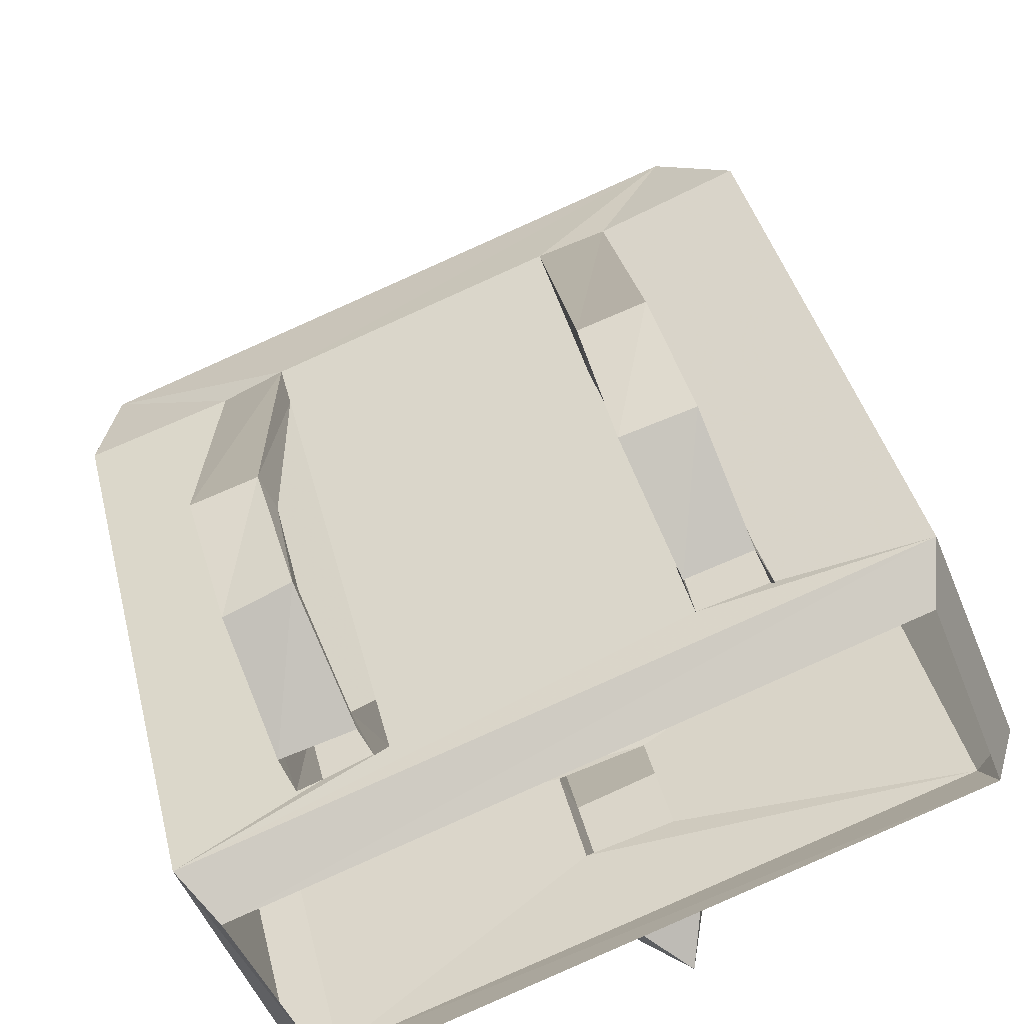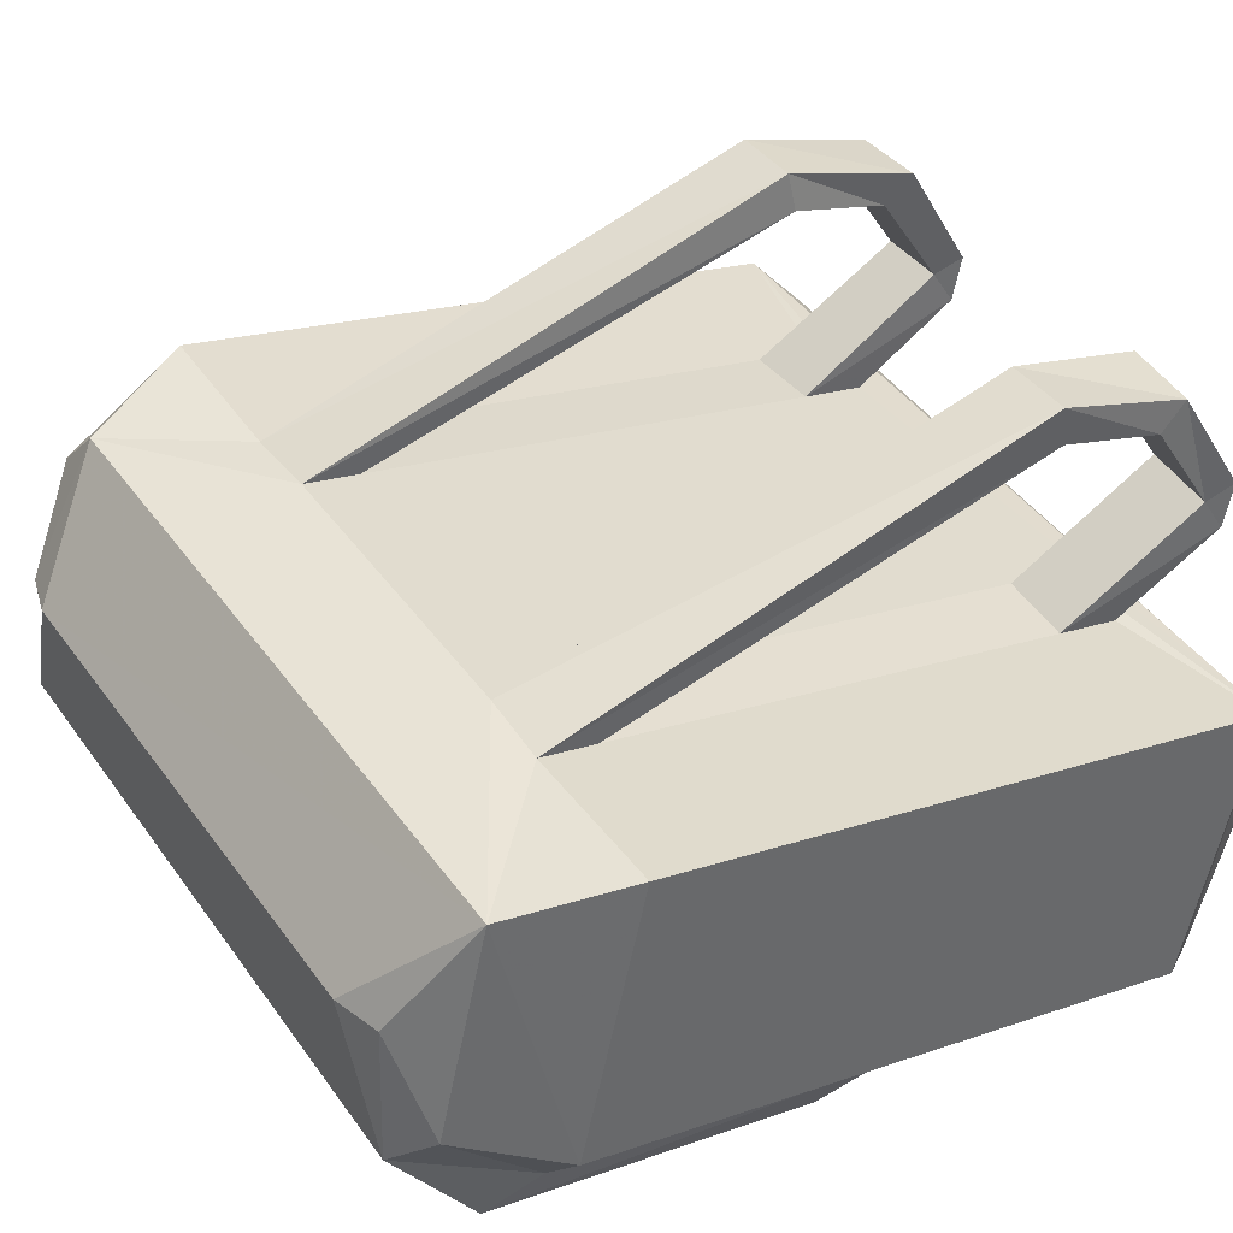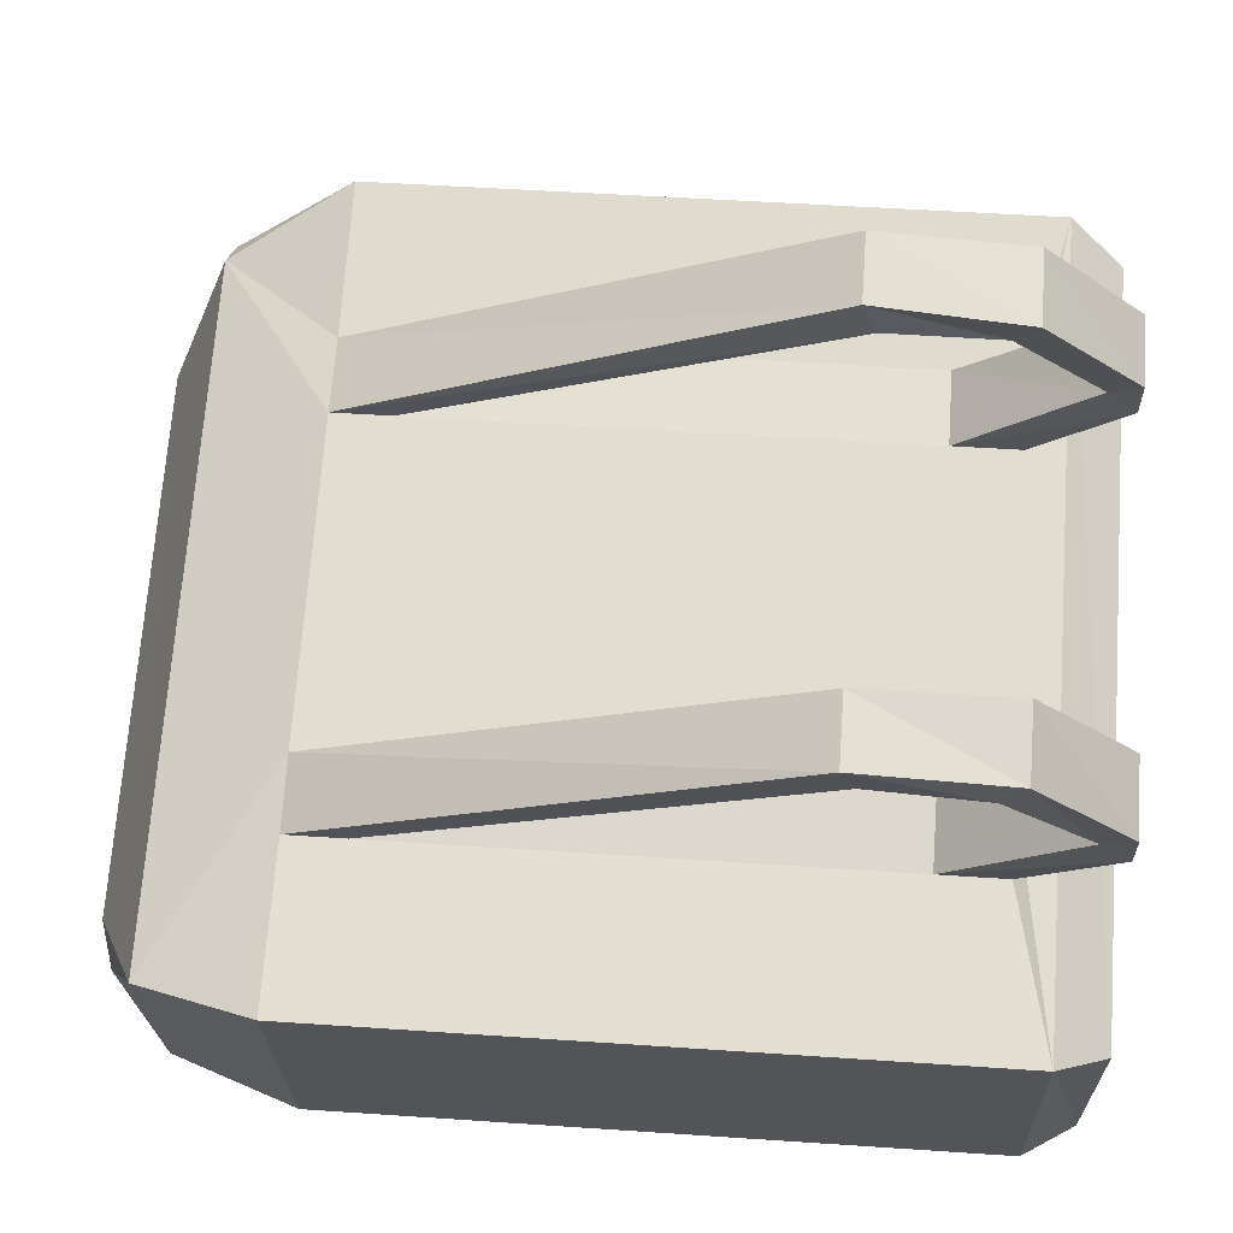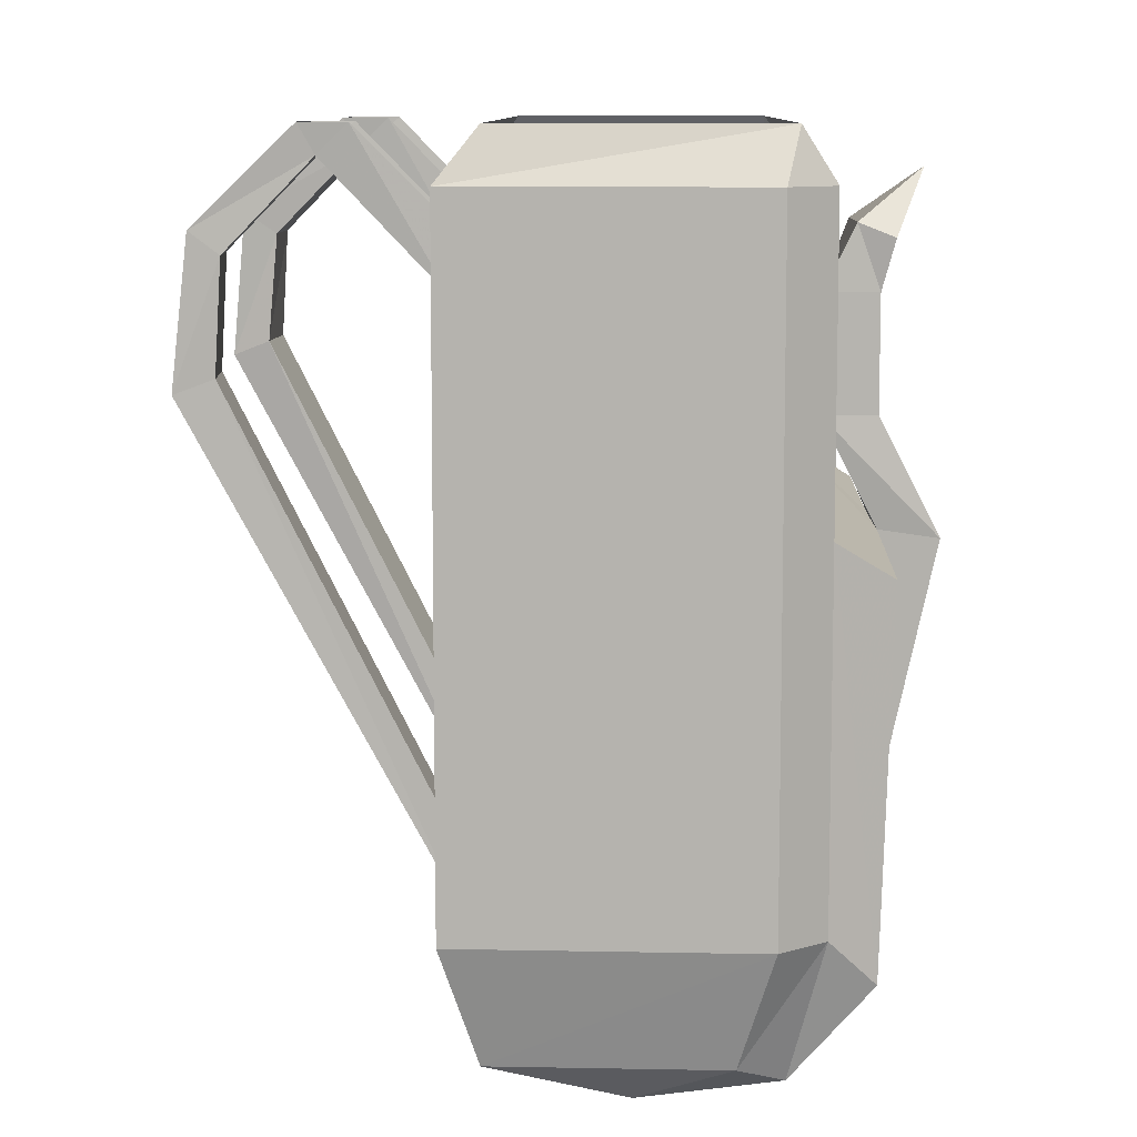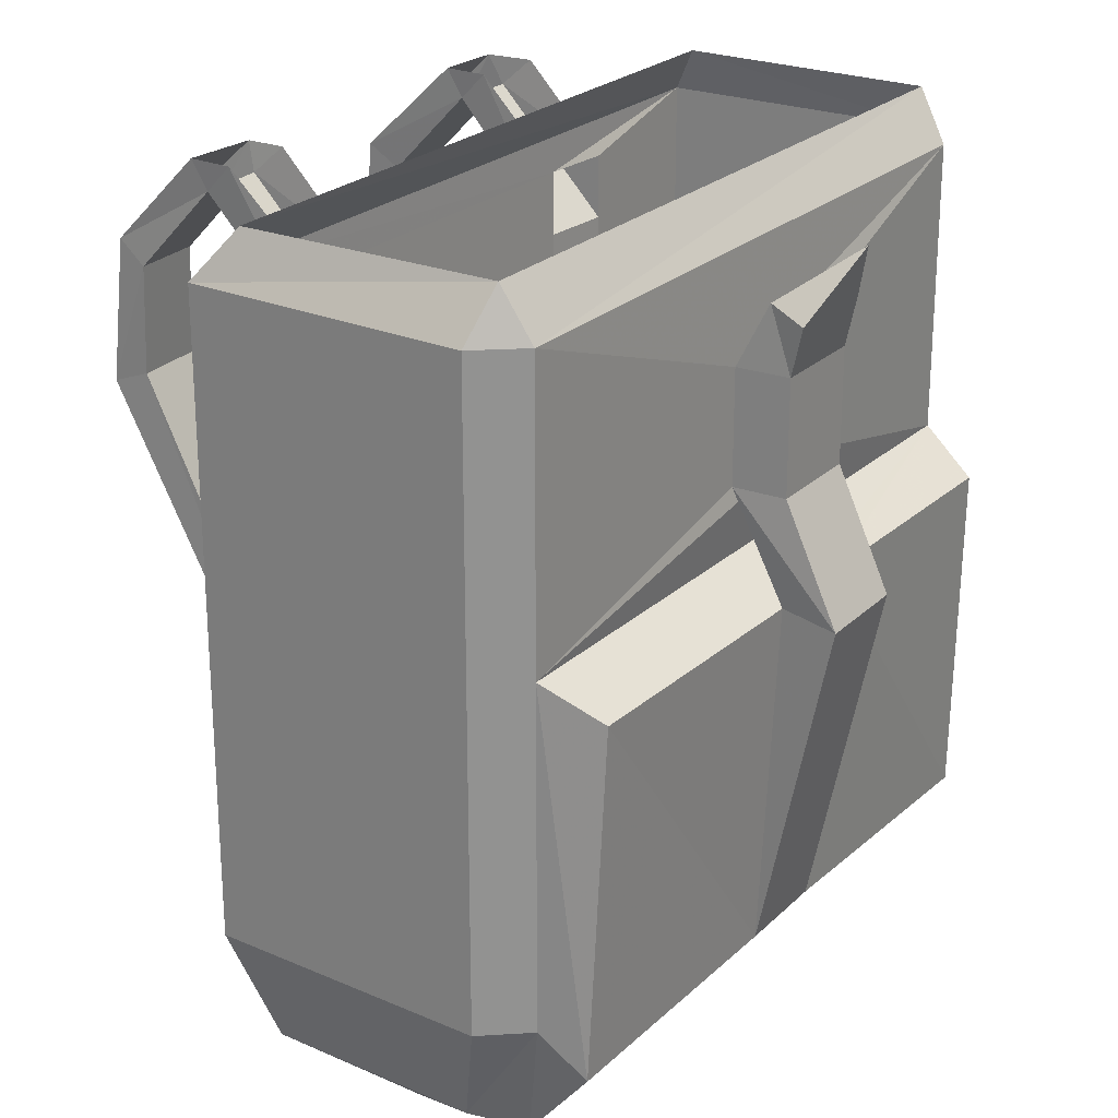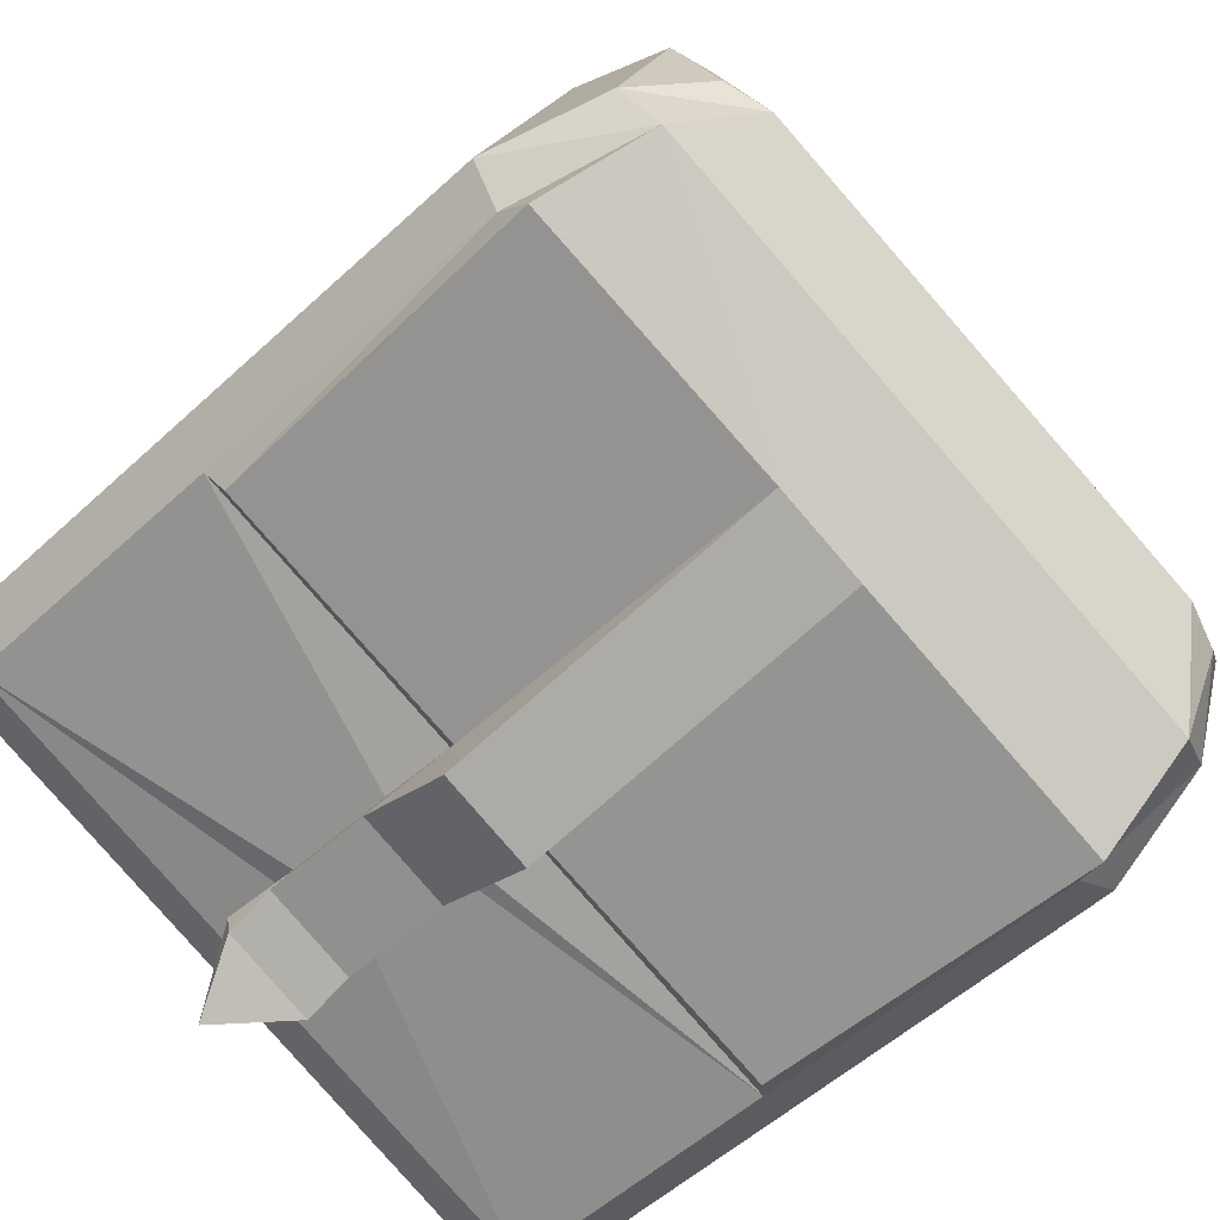
<metadata>
{"format":"obj","ext":"obj","renderer":"f3d","projection":"perspective","resolution":1024,"background":"white","views":[{"elev":39.8,"azim":166.5,"up":"+Z"},{"elev":17.9,"azim":55.3,"up":"+Z"},{"elev":48.1,"azim":94.4,"up":"+Z"},{"elev":9.5,"azim":111.9,"up":"+Y"},{"elev":24.2,"azim":144.4,"up":"+Y"},{"elev":-53.8,"azim":-45.5,"up":"+Z"}]}
</metadata>
<code>
v -0.1797 -0.75 0.1875
v -0.1016 -0.75 0.1641
v -0.01562 -0.2578 0.4141
v -0.08594 -0.2578 0.4375
v -0.1797 -0.6875 0.1875
v -0.3359 -0.75 0.25
v -0.2812 -0.875 0.1875
v 0.2188 -0.75 0.04688
v -0.1016 -0.6875 0.1641
v -0.02344 -0.2422 0.375
v -0.03125 -0.125 0.3672
v -0.01562 -0.1016 0.3984
v -0.09375 -0.1016 0.4219
v -0.1016 -0.2422 0.3984
v -0.1016 -0.1641 0.1641
v -0.1797 -0.1641 0.1875
v -0.3359 -0.05469 0.25
v -0.4531 -0.75 -0.04688
v -0.4062 -0.875 -0.02344
v -0.3359 -0.875 0.1562
v -0.3203 -0.9219 0.04688
v -0.2734 -0.9375 0.03125
v 0.4062 -0.875 -0.0625
v 0.2891 -0.75 0.01562
v 0.3828 -0.2578 0.2656
v 0.3125 -0.2578 0.2891
v 0.2188 -0.6875 0.04688
v 0.2188 -0.1641 0.04688
v -0.1016 -0.09375 0.1641
v -0.07031 0 0.25
v -0.0625 -0.03125 0.2812
v -0.1328 -0.03125 0.3047
v -0.1797 -0.09375 0.1875
v 0.4531 -0.05469 -0.03906
v 0.4141 0 -0.07031
v -0.3203 0 0.2031
v -0.4531 -0.05469 -0.04688
v -0.4219 -0.75 -0.1016
v -0.375 -0.8984 -0.07812
v -0.1016 -0.125 0.3906
v -0.05469 0 0.2969
v -0.125 0 0.3203
v -0.1484 0 0.2734
v 0.2891 -0.6875 0.01562
v 0.2969 -0.2422 0.2578
v 0.3672 -0.2422 0.2266
v 0.4531 -0.75 -0.03906
v 0.2891 -0.1641 0.01562
v 0.3359 -0.03125 0.1328
v 0.2656 -0.03125 0.1641
v 0.2188 -0.09375 0.04688
v 0.2891 -0.09375 0.01562
v 0.3516 -0.05469 -0.3359
v 0.3125 0 -0.3359
v 0.3047 -0.1016 0.2812
v 0.2969 -0.125 0.25
v 0.3672 -0.125 0.2188
v 0.3281 0 0.1016
v 0.3438 0 0.1484
v 0.375 -0.1016 0.25
v 0.2656 0 0.1719
v 0.25 0 0.1328
v -0.4219 0 -0.0625
v -0.4219 -0.05469 -0.1016
v -0.4219 -0.375 -0.1016
v -0.4219 -0.4141 -0.1719
v -0.4297 -0.7969 -0.1562
v -0.1328 -0.7969 -0.2578
v 0.2734 -0.8984 -0.3203
v 0.2656 -0.9375 -0.1641
v 0.3125 -0.9219 -0.1797
v 0.3281 -0.875 -0.2891
v 0.3516 -0.75 -0.3359
v 0.2969 -0.05469 -0.3672
v 0.2969 -0.375 -0.3672
v -0.01562 -0.2969 -0.2578
v -0.01562 -0.1719 -0.2578
v -0.1172 -0.1719 -0.2266
v -0.1172 -0.2969 -0.2266
v -0.03906 -0.4141 -0.3125
v -0.1406 -0.4141 -0.2734
v -0.1562 -0.4219 -0.3359
v -0.03125 -0.7969 -0.2969
v 0.2656 -0.7969 -0.4062
v 0.2969 -0.75 -0.3672
v 0.25 -0.4141 -0.4141
v -0.05469 -0.4219 -0.375
v -0.1406 -0.2969 -0.2734
v -0.03906 -0.2969 -0.3125
v -0.1406 -0.1719 -0.2734
v -0.03906 -0.1719 -0.3125
v -0.1406 -0.1172 -0.2891
v -0.03906 -0.1172 -0.3281
v -0.03125 -0.1016 -0.2891
v -0.1328 -0.1016 -0.25
v -0.1094 -0.04688 -0.3359
f 1 2 3
f 1 3 4
f 1 5 6
f 1 6 7
f 1 7 2
f 2 7 8
f 2 8 9
f 5 9 15
f 5 15 16
f 5 16 17
f 5 17 6
f 6 17 18
f 6 18 19
f 6 19 20
f 6 20 7
f 7 20 21
f 7 21 22
f 7 22 23
f 7 23 8
f 8 23 24
f 8 24 25
f 8 25 26
f 8 27 9
f 9 27 15
f 15 27 28
f 15 28 29
f 16 33 17
f 17 33 29
f 17 29 34
f 17 37 18
f 18 37 38
f 18 38 39
f 18 39 19
f 19 39 22
f 19 22 21
f 19 21 20
f 11 31 12
f 12 31 41
f 43 32 42
f 44 24 47
f 44 47 48
f 44 48 27
f 27 48 28
f 28 51 29
f 29 51 34
f 34 51 52
f 34 52 48
f 34 48 47
f 34 47 53
f 37 64 65
f 37 65 38
f 39 67 68
f 39 68 69
f 39 69 70
f 39 70 22
f 22 70 23
f 23 70 71
f 23 71 72
f 23 72 73
f 23 73 47
f 23 47 24
f 74 53 75
f 74 75 76
f 74 76 77
f 74 77 64
f 64 77 78
f 64 78 65
f 65 78 79
f 65 79 75
f 66 81 67
f 67 81 68
f 68 83 69
f 69 83 84
f 69 85 72
f 69 72 71
f 69 71 70
f 53 47 73
f 53 73 75
f 75 73 85
f 80 86 83
f 85 73 72
f 86 84 83
f 79 76 75
f 1 4 5
f 2 9 10
f 2 10 3
f 3 10 11
f 3 11 12
f 4 13 14
f 4 14 5
f 8 26 27
f 15 29 30
f 15 30 31
f 16 32 33
f 11 40 32
f 11 32 31
f 12 41 13
f 13 41 42
f 13 42 40
f 13 40 14
f 33 32 43
f 42 32 40
f 31 30 41
f 44 46 24
f 28 50 51
f 27 26 45
f 45 26 55
f 45 55 56
f 46 57 25
f 46 25 24
f 48 52 58
f 48 58 49
f 49 58 59
f 49 59 60
f 49 60 57
f 49 57 50
f 50 57 56
f 50 56 61
f 50 61 62
f 50 62 51
f 60 25 57
f 61 56 55
f 68 81 82
f 80 83 87
f 80 87 76
f 81 79 88
f 81 88 82
f 89 91 77
f 89 77 76
f 89 76 87
f 91 93 94
f 91 94 77
f 78 95 92
f 78 92 90
f 78 90 79
f 79 90 88
f 93 96 94
f 95 96 92
f 3 12 4
f 4 12 13
f 15 31 16
f 16 31 32
f 28 48 49
f 28 49 50
f 60 55 26
f 60 26 25
f 38 65 66
f 38 66 67
f 38 67 39
f 65 75 80
f 65 80 81
f 65 81 66
f 68 82 83
f 69 84 85
f 75 85 84
f 75 84 86
f 75 86 80
f 82 88 87
f 82 87 83
f 89 87 88
f 91 90 92
f 91 92 93
f 92 96 93
f 5 14 9
f 9 14 10
f 10 14 40
f 10 40 11
f 44 27 45
f 44 45 46
f 45 56 46
f 46 56 57
f 59 61 55
f 59 55 60
f 80 76 79
f 80 79 81
f 77 94 78
f 78 94 95
f 94 96 95
f 17 34 35
f 17 35 36
f 17 36 37
f 34 53 54
f 34 54 35
f 36 63 37
f 37 63 64
f 74 64 63
f 74 63 54
f 74 54 53
f 89 88 90
f 89 90 91

</code>
